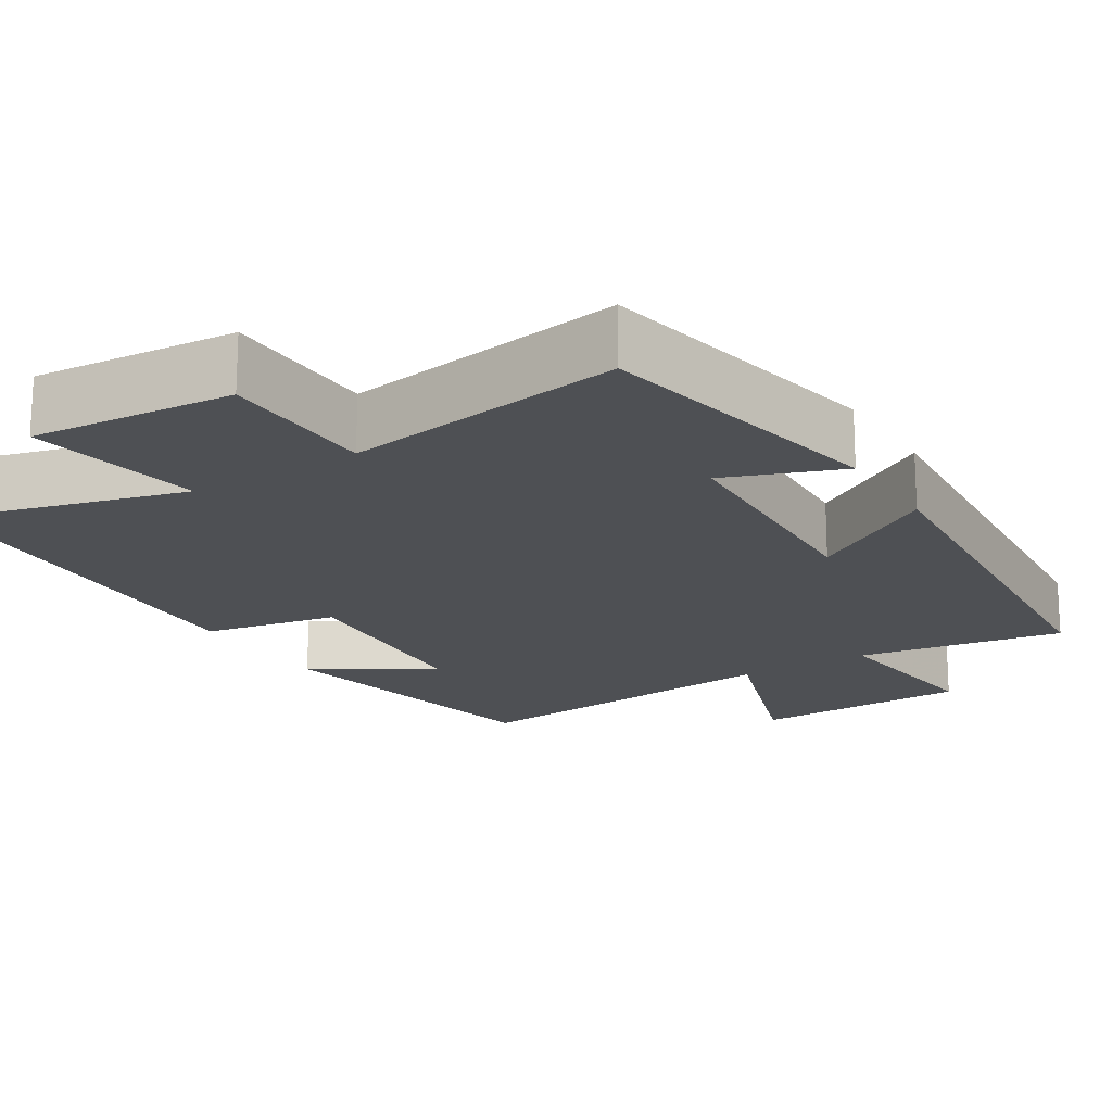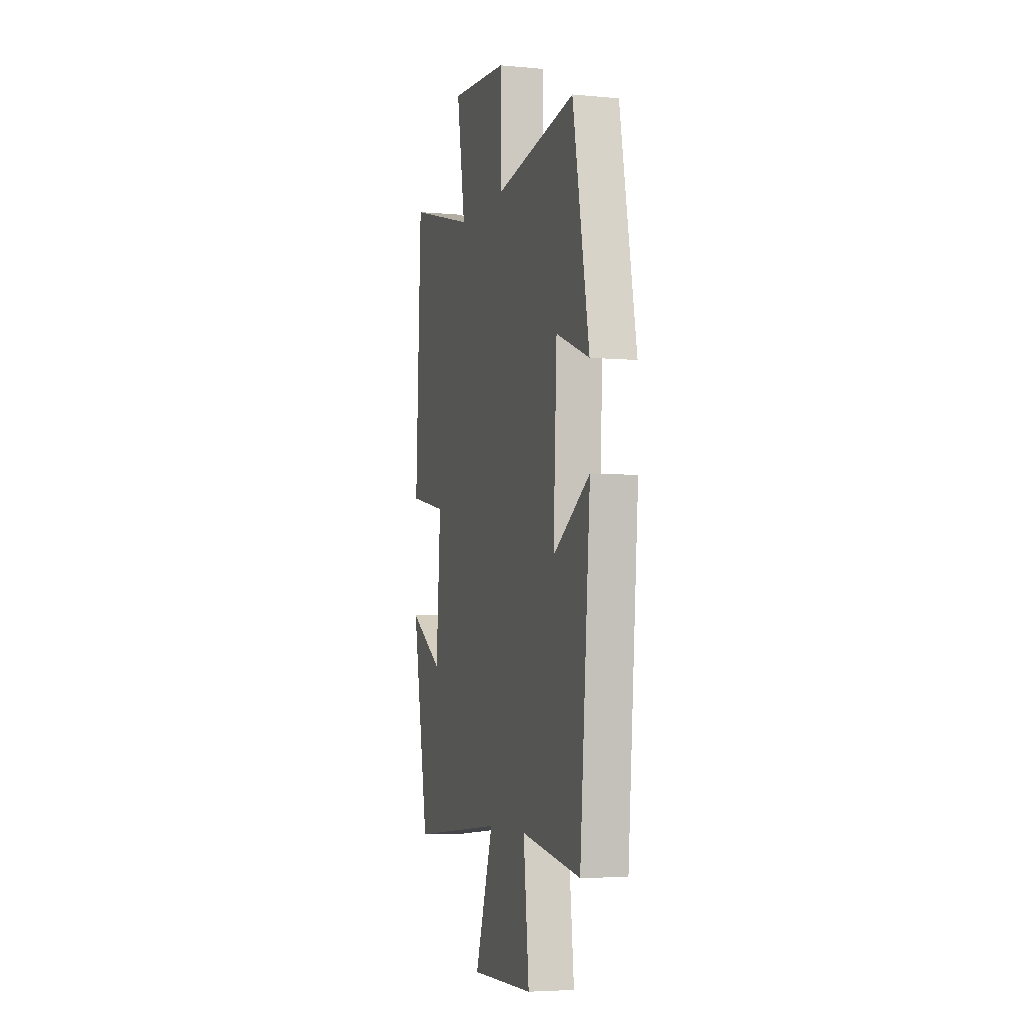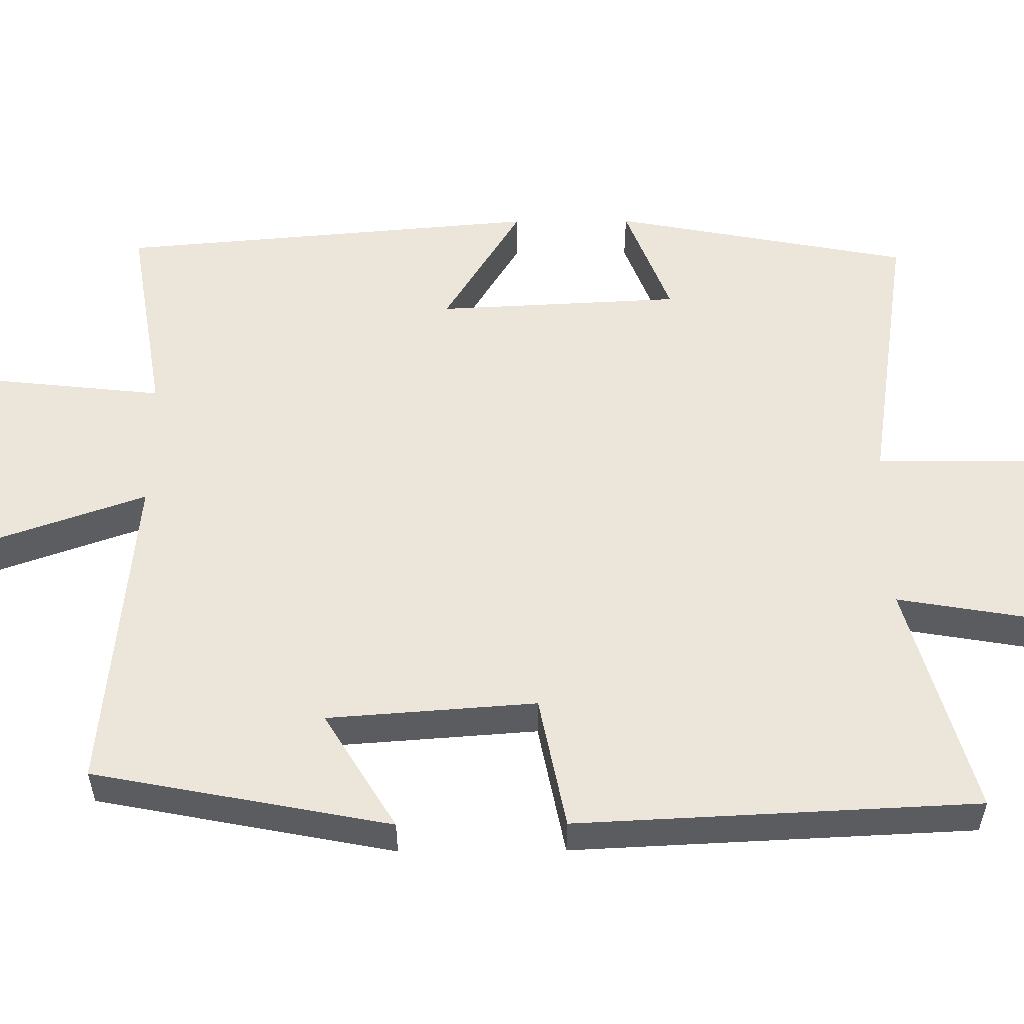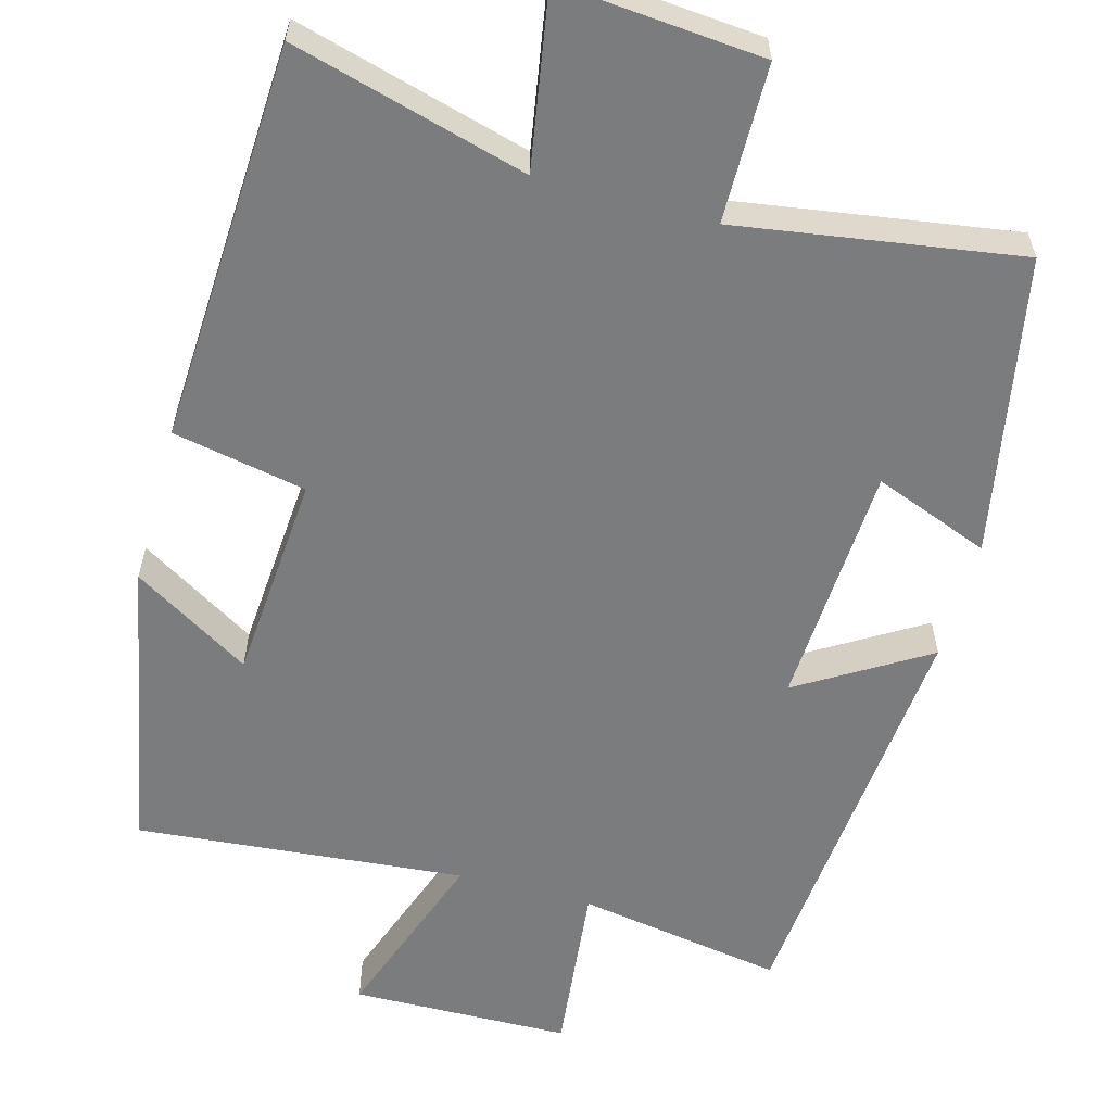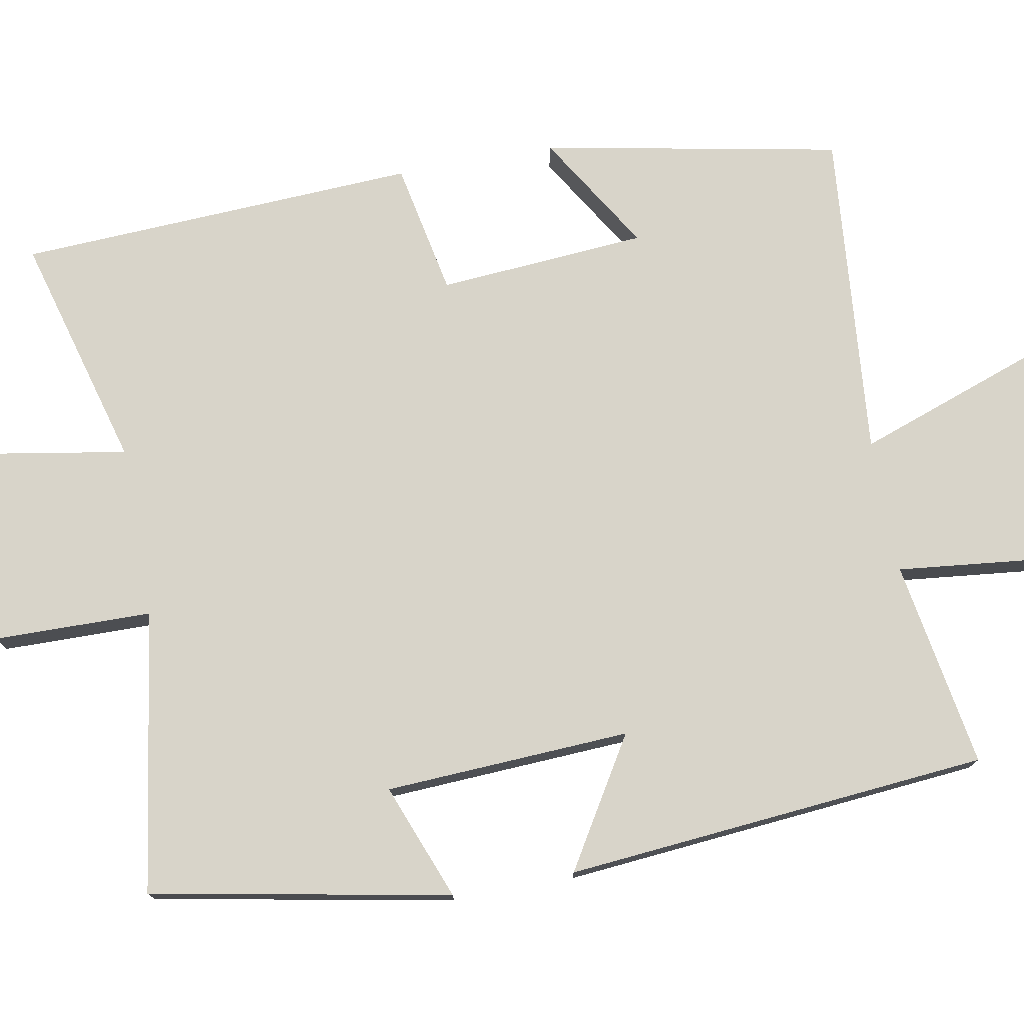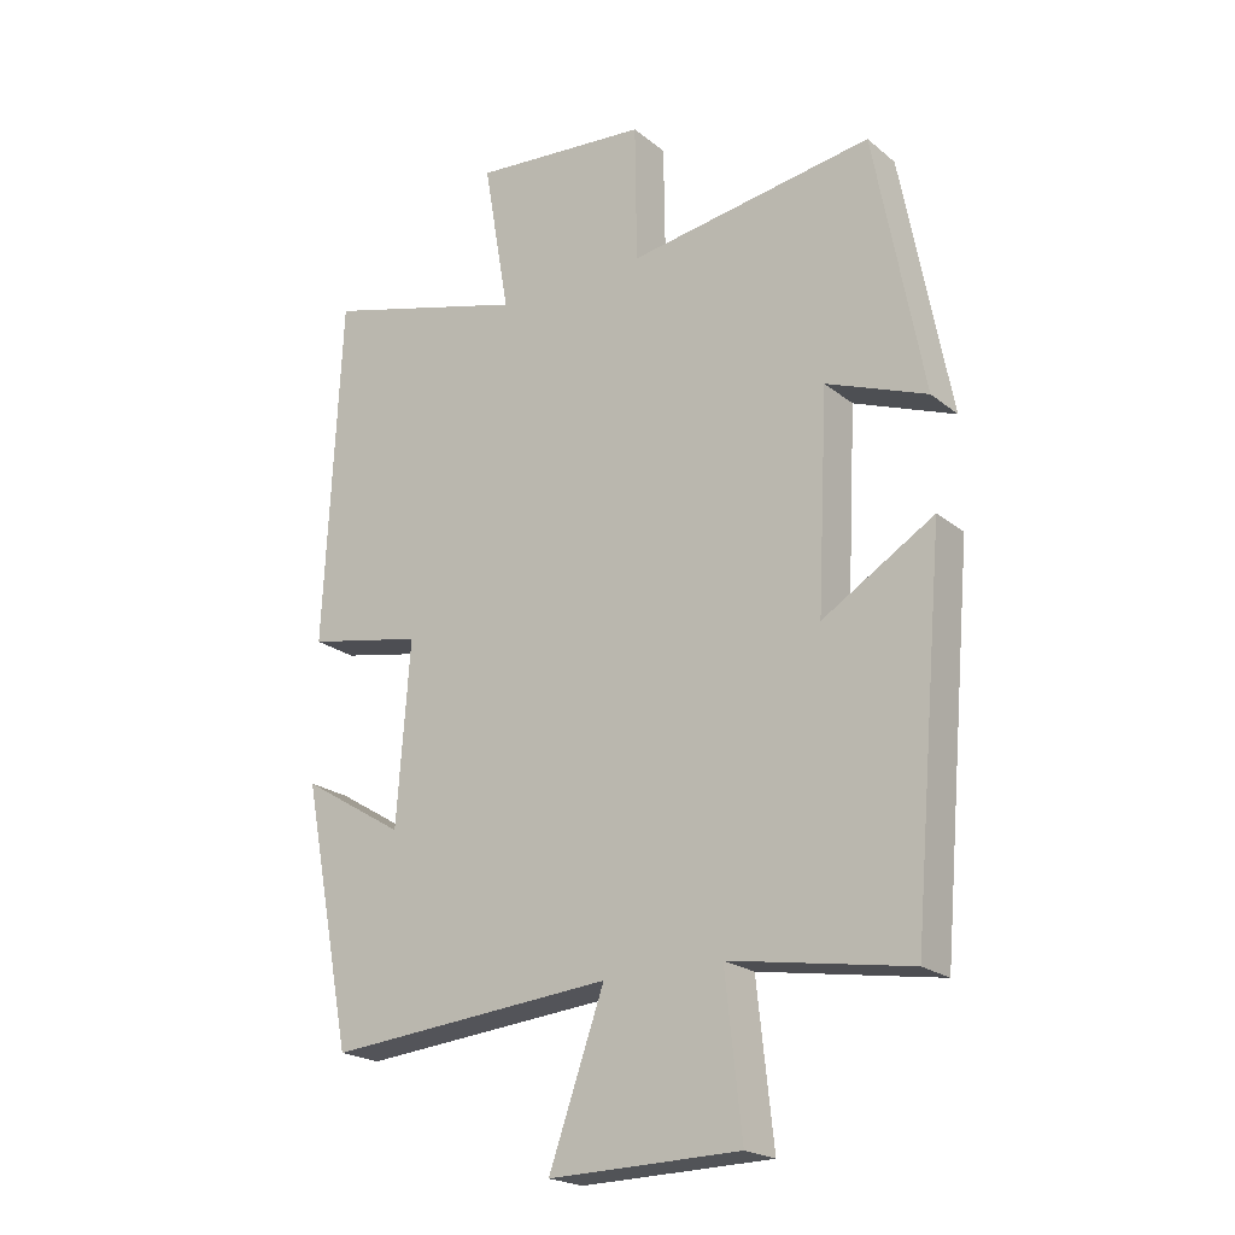
<metadata>
{"format":"obj","ext":"obj","renderer":"f3d","projection":"perspective","resolution":1024,"background":"white","views":[{"elev":-18.5,"azim":32.1,"up":"+Y"},{"elev":-4.9,"azim":73.7,"up":"+Z"},{"elev":54.4,"azim":-90.4,"up":"+Y"},{"elev":-58.7,"azim":-15.4,"up":"+Y"},{"elev":75.7,"azim":79.5,"up":"+Y"},{"elev":-21.2,"azim":35.7,"up":"+Z"}]}
</metadata>
<code>
v -0.475 0.07 0.584
v -0.17 0.07 0.5
v -0.209 0.07 0.728
v 0.055 0.07 0.706
v 0.058 0.07 0.5
v 0.426 0.07 0.557
v 0.5 0.07 0.167
v 0.349 0.07 0.225
v 0.333 0.07 -0.095
v 0.5 0.07 0.007
v 0.452 0.07 -0.545
v 0.182 0.07 -0.5
v 0.207 0.07 -0.73
v -0.079 0.07 -0.736
v 0.004 0.07 -0.5
v -0.425 0.07 -0.539
v -0.5 0.07 -0.151
v -0.346 0.07 -0.245
v -0.326 0.07 0.027
v -0.5 0.07 0.061
v -0.475 0 0.584
v -0.17 0 0.5
v -0.209 0 0.728
v 0.055 0 0.706
v 0.058 0 0.5
v 0.426 0 0.557
v 0.5 0 0.167
v 0.349 0 0.225
v 0.333 0 -0.095
v 0.5 0 0.007
v 0.452 0 -0.545
v 0.182 0 -0.5
v 0.207 0 -0.73
v -0.079 0 -0.736
v 0.004 0 -0.5
v -0.425 0 -0.539
v -0.5 0 -0.151
v -0.346 0 -0.245
v -0.326 0 0.027
v -0.5 0 0.061
f 19 20 1 2
f 18 19 2
f 15 16 17 18
f 15 18 2
f 12 13 14 15
f 12 15 2 3
f 9 10 11 12
f 8 9 12 3
f 5 6 7 8
f 5 8 3
f 3 4 5
f 22 21 40 39
f 22 39 38
f 38 37 36 35
f 22 38 35
f 35 34 33 32
f 23 22 35 32
f 32 31 30 29
f 23 32 29 28
f 28 27 26 25
f 23 28 25
f 25 24 23
f 1 21 22 2
f 2 22 23 3
f 3 23 24 4
f 4 24 25 5
f 5 25 26 6
f 6 26 27 7
f 7 27 28 8
f 8 28 29 9
f 9 29 30 10
f 10 30 31 11
f 11 31 32 12
f 12 32 33 13
f 13 33 34 14
f 14 34 35 15
f 15 35 36 16
f 16 36 37 17
f 17 37 38 18
f 18 38 39 19
f 19 39 40 20
f 20 40 21 1

</code>
